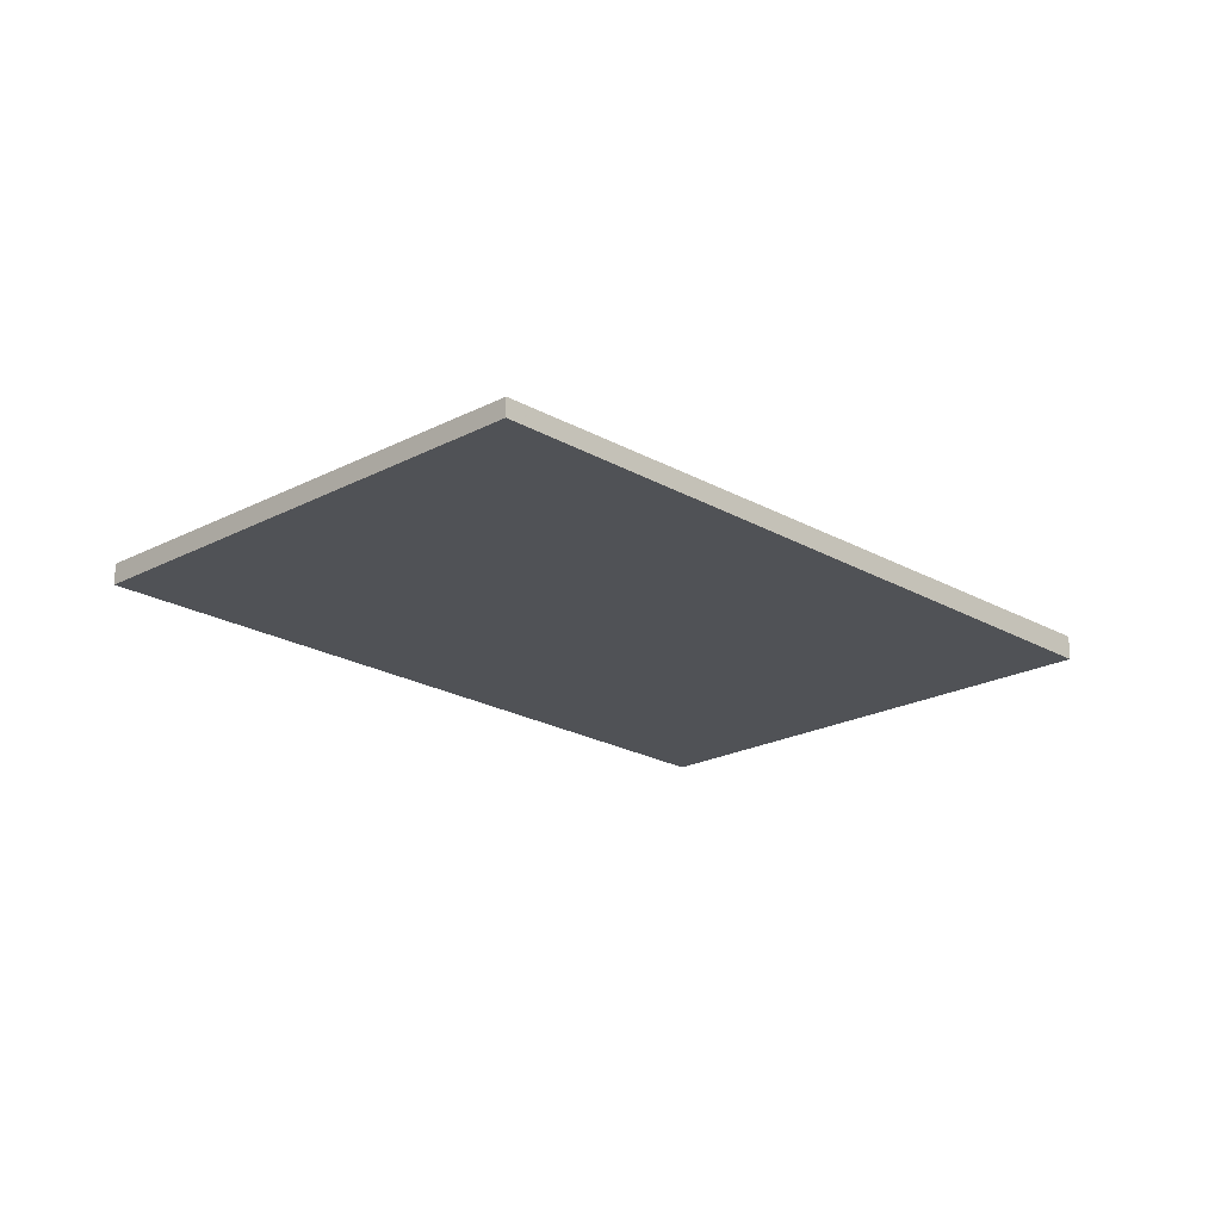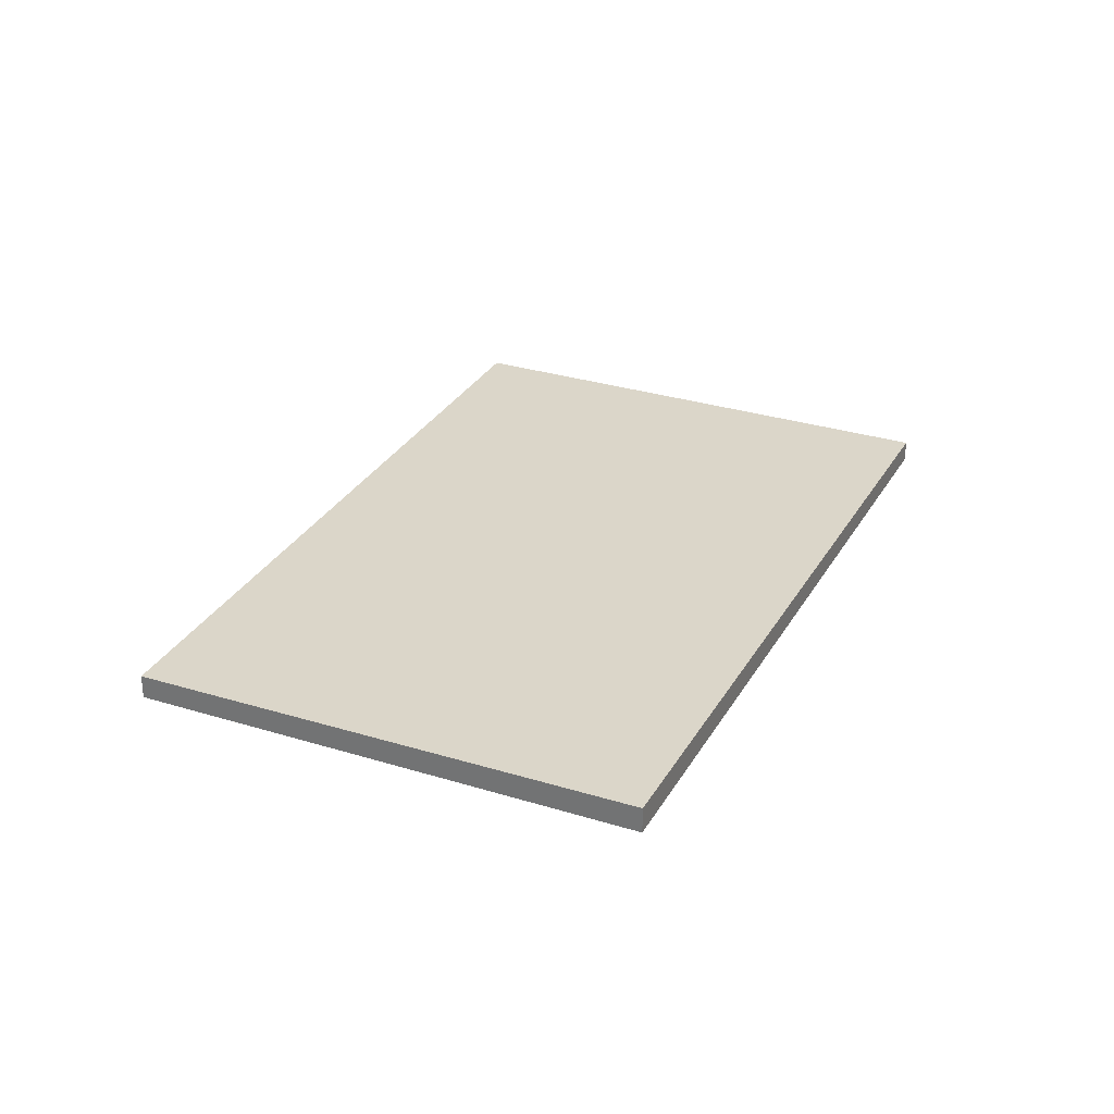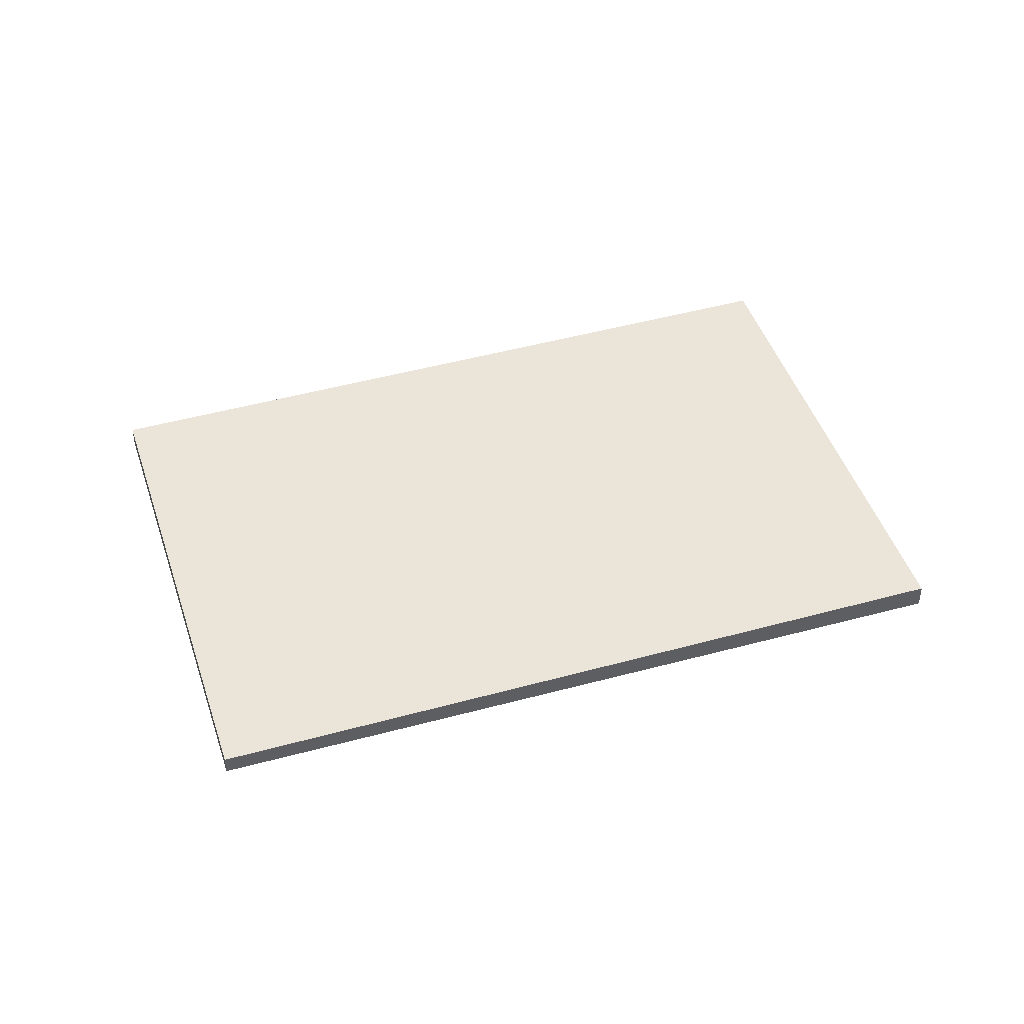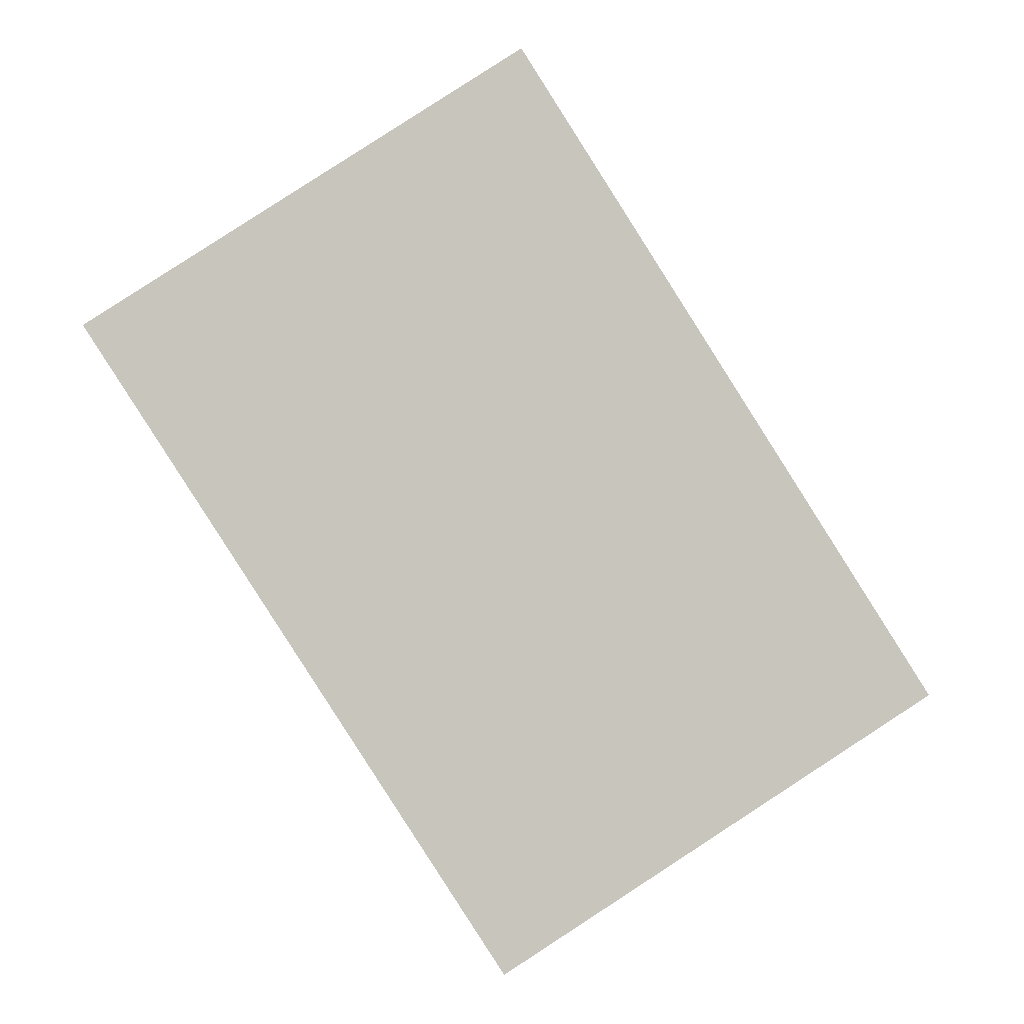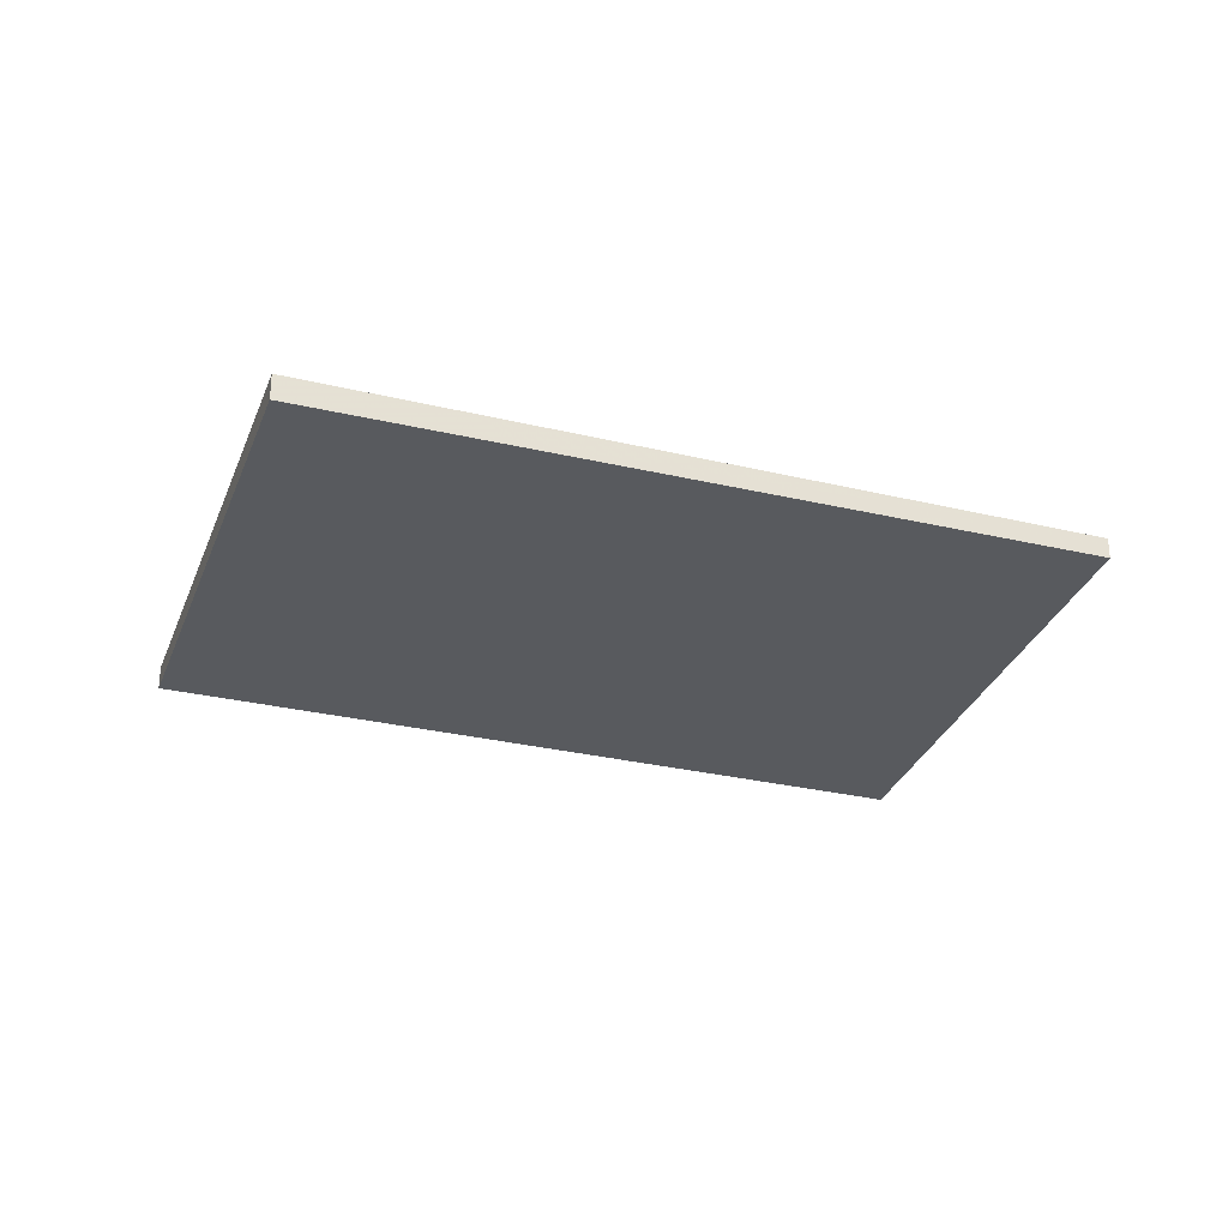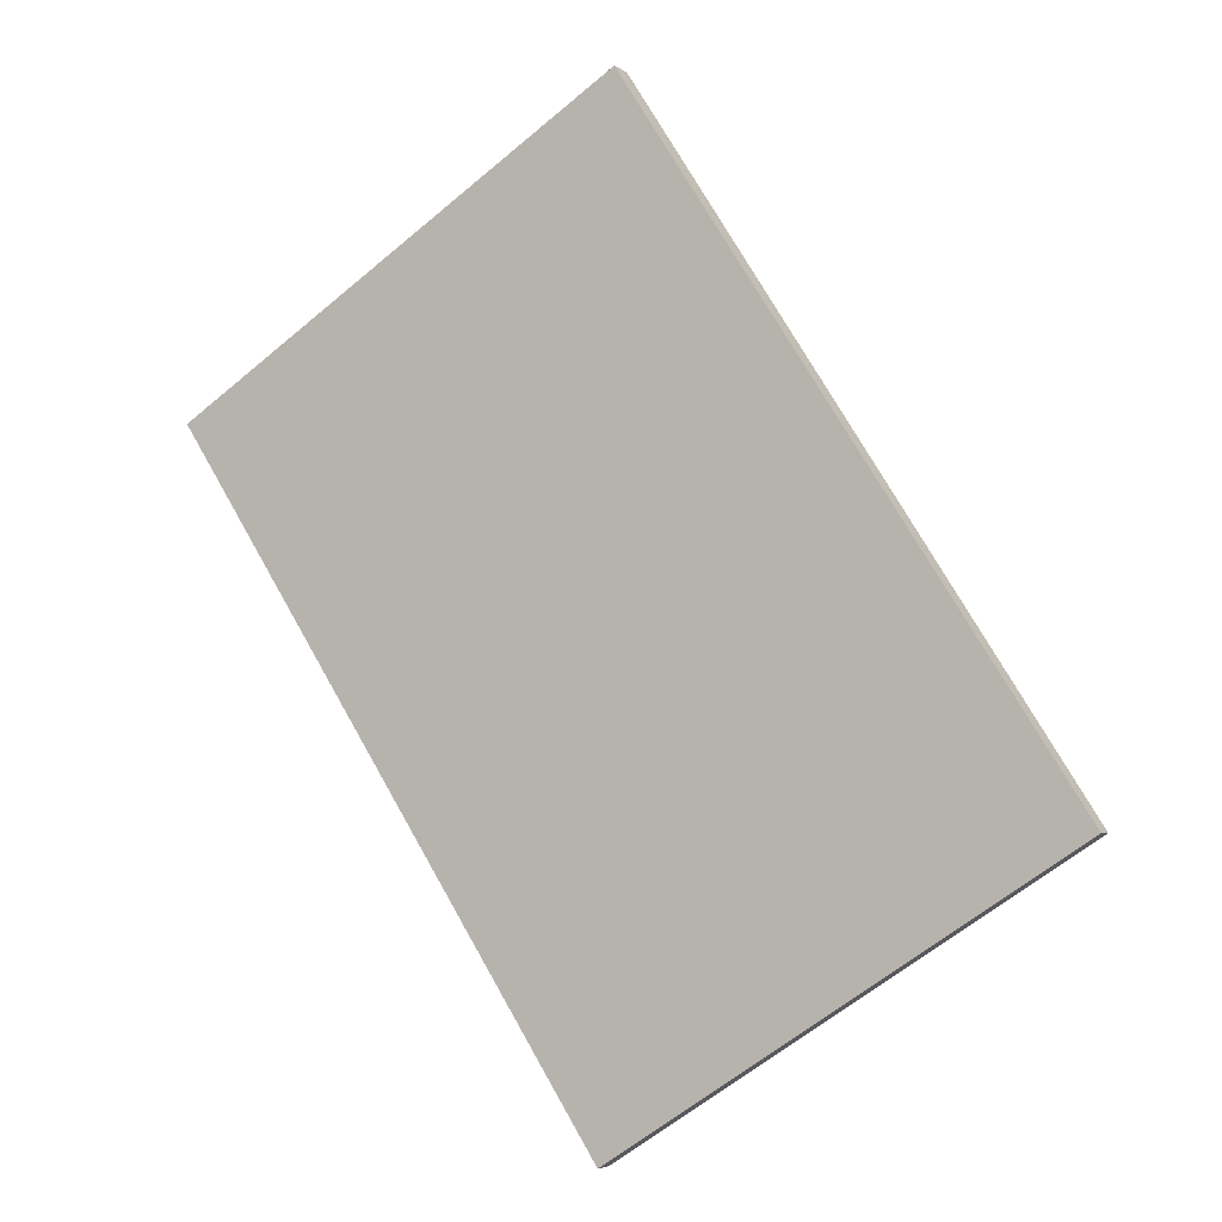
<metadata>
{"format":"obj","ext":"obj","renderer":"f3d","projection":"perspective","resolution":1024,"background":"white","views":[{"elev":-20.9,"azim":76.5,"up":"+Z"},{"elev":30.2,"azim":-122.7,"up":"+Z"},{"elev":44.7,"azim":105.1,"up":"+Z"},{"elev":0.2,"azim":-4.7,"up":"+Y"},{"elev":-30.6,"azim":-75.9,"up":"+Z"},{"elev":-4.4,"azim":26.8,"up":"+Y"}]}
</metadata>
<code>
v -2414 -624.6 0.3862
v -2407 -620.4 0.3501
v -2401 -630 0.2704
v -2408 -634.1 0.3066
v -2407 -620.4 0.3501
v -2414 -624.6 0.3862
v -2414 -624.6 5.551e-17
v -2407 -620.4 0
v -2401 -630 0.2704
v -2407 -620.4 0.3501
v -2407 -620.4 0
v -2401 -630 0
v -2408 -634.1 0.3066
v -2401 -630 0.2704
v -2401 -630 0
v -2408 -634.1 0
v -2414 -624.6 0.3862
v -2408 -634.1 0.3066
v -2408 -634.1 0
v -2414 -624.6 5.551e-17
v -2414 -624.6 0
v -2407 -620.4 0
v -2401 -630 0
v -2408 -634.1 0
f 2 3 4 1
f 6 7 8 5
f 10 11 12 9
f 14 15 16 13
f 18 19 20 17
f 22 23 24 21

</code>
